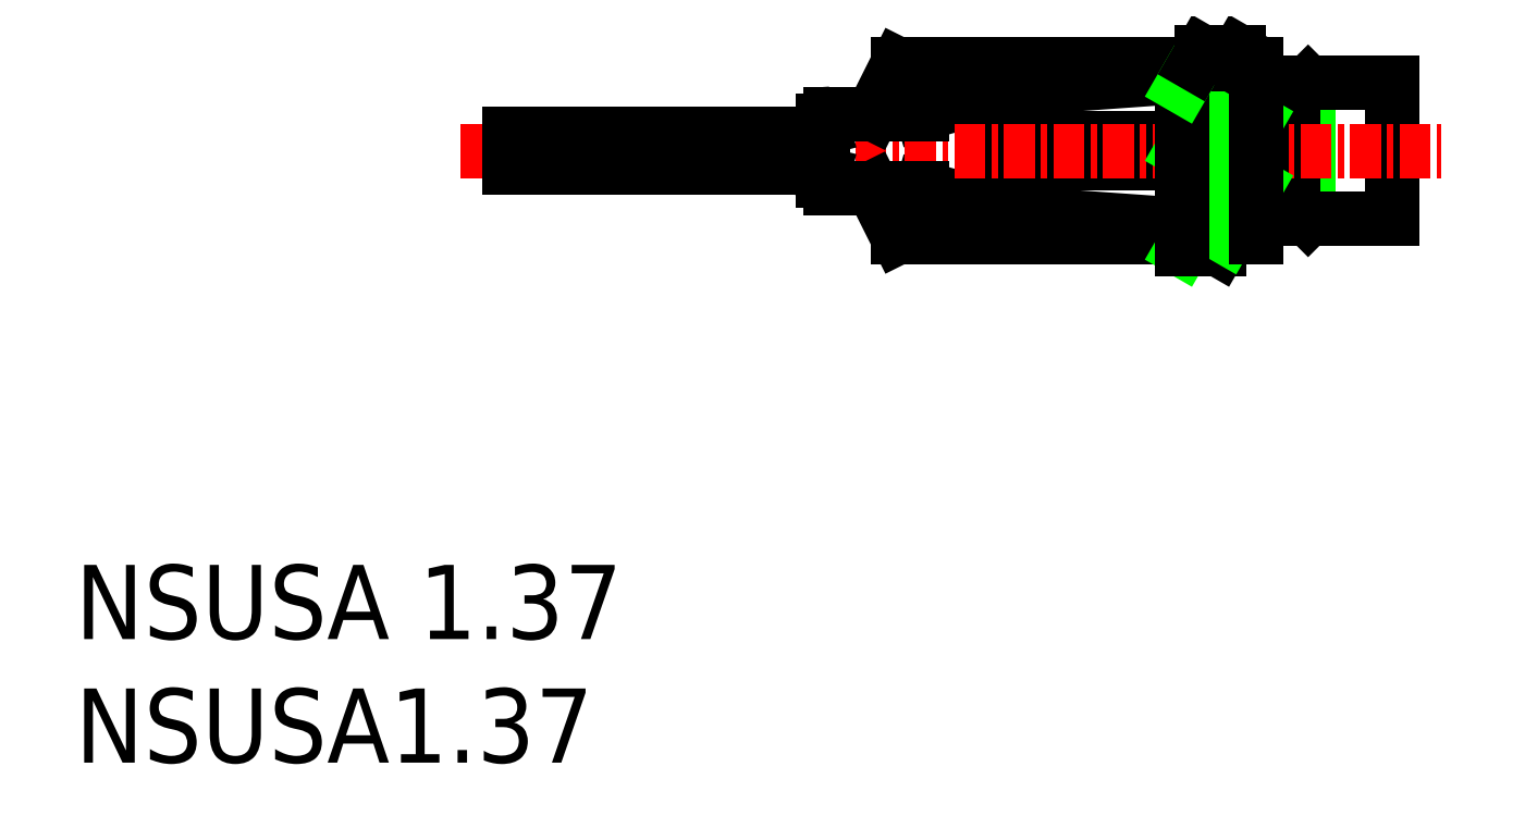
<metadata>
{"format":"dxf","ext":"dxf","renderer":"ezdxf+matplotlib","layout":"modelspace","background":"white","min_lineweight":24,"dpi":150}
</metadata>
<code>
0
SECTION
2
ENTITIES
0
INSERT
8
0
2
*U3
10
0
20
0
30
0
0
INSERT
8
0
2
*U4
10
0
20
0
30
0
0
LINE
8
0
10
49.86
20
27.5
30
0
11
49.26
21
26.9
31
0
0
LINE
8
0
10
49.26
20
22.6
30
0
11
49.86
21
22
31
0
0
LINE
8
0
10
49.86
20
22
30
0
11
49.86
21
27.5
31
0
0
LINE
8
0
10
53.26
20
22
30
0
11
49.86
21
22
31
0
0
LINE
8
0
10
47.76
20
22.6
30
0
11
49.26
21
22.6
31
0
0
LINE
8
0
10
49.26
20
22.6
30
0
11
49.26
21
26.9
31
0
0
LINE
8
0
10
47.76
20
26.9
30
0
11
49.26
21
26.9
31
0
0
LINE
8
0
10
49.86
20
27.5
30
0
11
53.26
21
27.5
31
0
0
LINE
8
0
10
53.26
20
27.5
30
0
11
53.26
21
22
31
0
0
LINE
8
0
10
44.76
20
25.25
30
0
11
37.76
21
25.25
31
0
0
LINE
8
0
10
37.76
20
25.25
30
0
11
37.76
21
24.25
31
0
0
LINE
8
0
10
37.76
20
24.25
30
0
11
44.76
21
24.25
31
0
0
LINE
8
0
10
37.76
20
22.25
30
0
11
44.76
21
21.75
31
0
0
LINE
8
0
10
44.76
20
27.75
30
0
11
37.76
21
27.25
31
0
0
LINE
8
0
10
34.26
20
26.25
30
0
11
37.76
21
27.25
31
0
0
LINE
8
0
10
34.26
20
23.25
30
0
11
37.76
21
22.25
31
0
0
LINE
8
CENTER
10
15.56
20
24.75
30
0
11
55.26
21
24.75
31
0
0
LINE
8
0
10
33.26
20
21.25
30
0
11
44.76
21
21.25
31
0
0
LINE
8
0
10
32.26
20
26.25
30
0
11
33.26
21
28.25
31
0
0
LINE
8
0
10
34.26
20
26.25
30
0
11
30.56
21
26.25
31
0
0
LINE
8
0
10
32.26
20
23.25
30
0
11
33.26
21
21.25
31
0
0
LINE
8
0
10
30.56
20
23.25
30
0
11
34.26
21
23.25
31
0
0
LINE
8
0
10
45.28
20
28.25
30
0
11
33.26
21
28.25
31
0
0
LINE
8
0
10
46.55
20
21.25
30
0
11
47.76
21
21.25
31
0
0
LINE
8
0
10
46.26
20
20.75
30
0
11
44.76
21
20.75
31
0
0
LINE
8
0
10
46.55
20
21.25
30
0
11
46.26
21
20.75
31
0
0
LINE
8
0
10
47.76
20
25.95
30
0
11
44.76
21
20.75
31
0
0
LINE
8
0
10
47.76
20
23.35
30
0
11
46.55
21
21.25
31
0
0
LINE
8
0
10
46.78
20
28.25
30
0
11
44.76
21
24.75
31
0
0
LINE
8
0
10
47.76
20
28.25
30
0
11
46.78
21
28.25
31
0
0
LINE
8
0
10
47.76
20
21.25
30
0
11
47.76
21
28.25
31
0
0
LINE
8
0
10
44.76
20
28.25
30
0
11
44.76
21
20.75
31
0
0
LINE
8
0
10
45.28
20
28.25
30
0
11
44.76
21
27.35
31
0
0
LINE
8
0
10
47.07
20
28.75
30
0
11
45.57
21
28.75
31
0
0
LINE
8
0
10
47.07
20
28.75
30
0
11
46.78
21
28.25
31
0
0
LINE
8
0
10
45.57
20
28.75
30
0
11
45.28
21
28.25
31
0
0
LINE
8
0
10
17.56
20
25.44
30
0
11
17.56
21
24.07
31
0
0
LINE
8
0
10
29.22
20
25.44
30
0
11
17.56
21
25.44
31
0
0
LINE
8
0
10
29.29
20
25.45
30
0
11
30.26
21
25.69
31
0
0
LINE
8
0
10
30.26
20
25.95
30
0
11
30.26
21
25.83
31
0
0
LINE
8
0
10
29.29
20
24.06
30
0
11
30.26
21
23.82
31
0
0
LINE
8
0
10
30.26
20
25.83
30
0
11
30.26
21
23.55
31
0
0
LINE
8
0
10
17.56
20
24.07
30
0
11
29.22
21
24.07
31
0
0
ARC
8
0
10
30.56
20
25.95
30
0
40
0.3
50
90
51
180
0
ARC
8
0
10
30.56
20
23.55
30
0
40
0.3
50
180
51
270
0
ARC
8
0
10
29.22
20
25.74
30
0
40
0.3
50
270
51
284
0
ARC
8
0
10
29.22
20
23.77
30
0
40
0.3
50
75.96
51
90
0
ENDSEC
0
EOF

</code>
